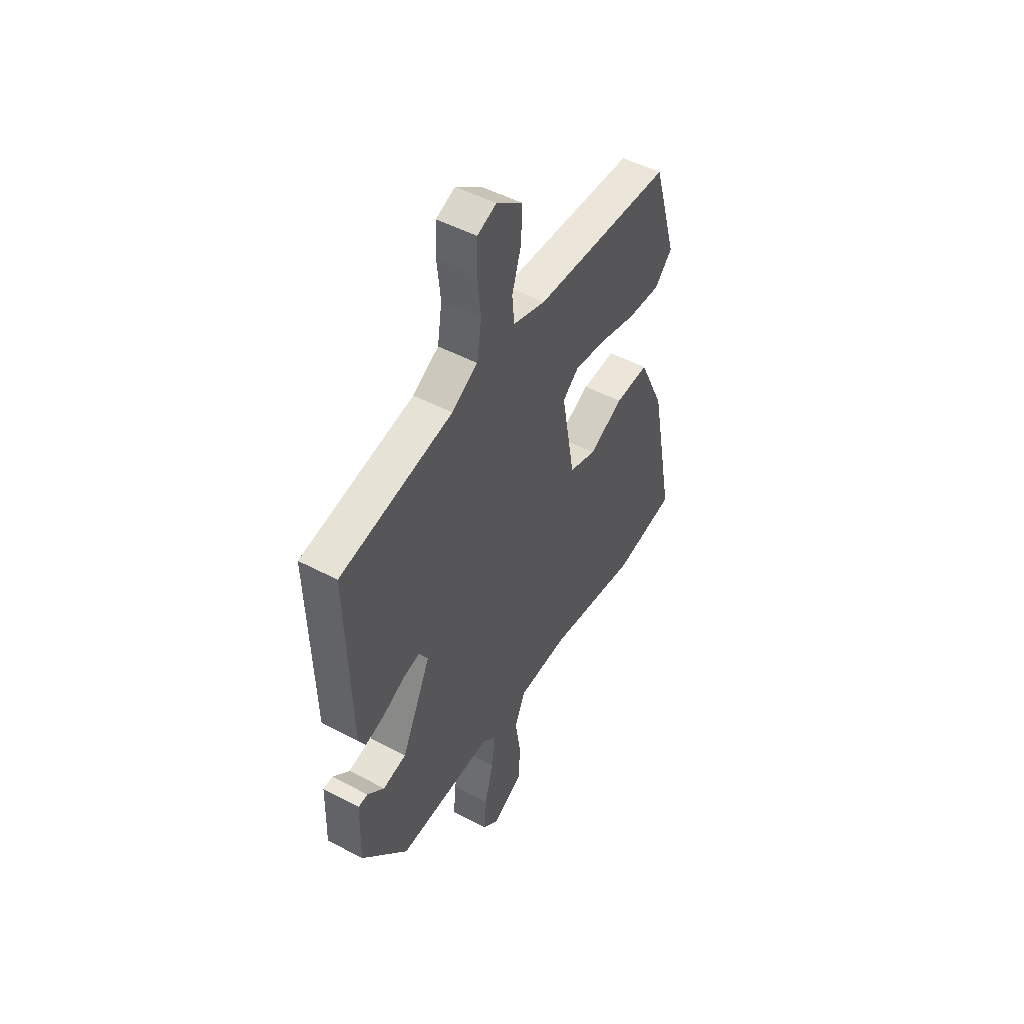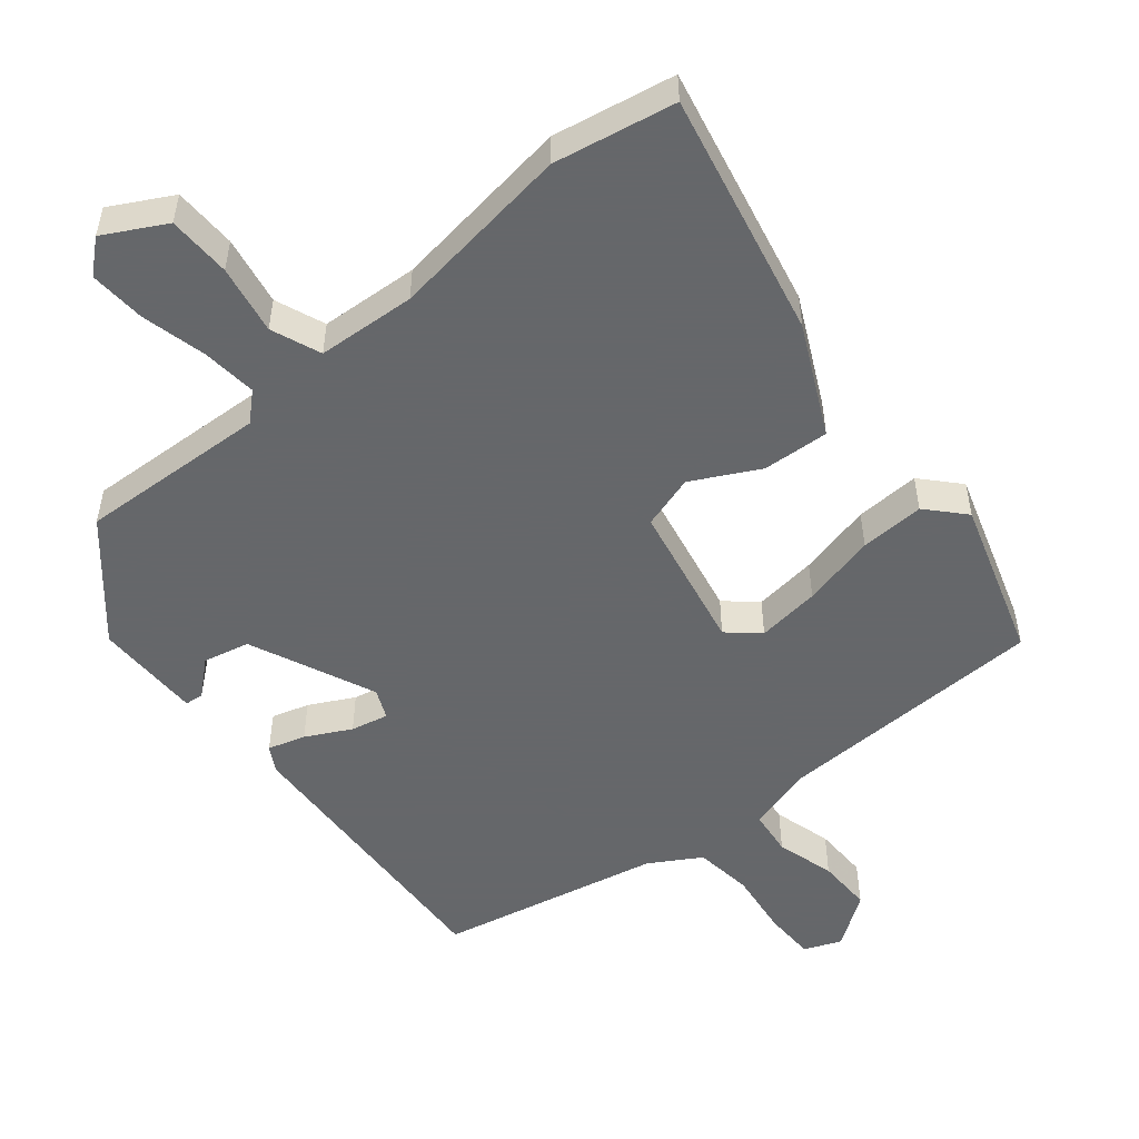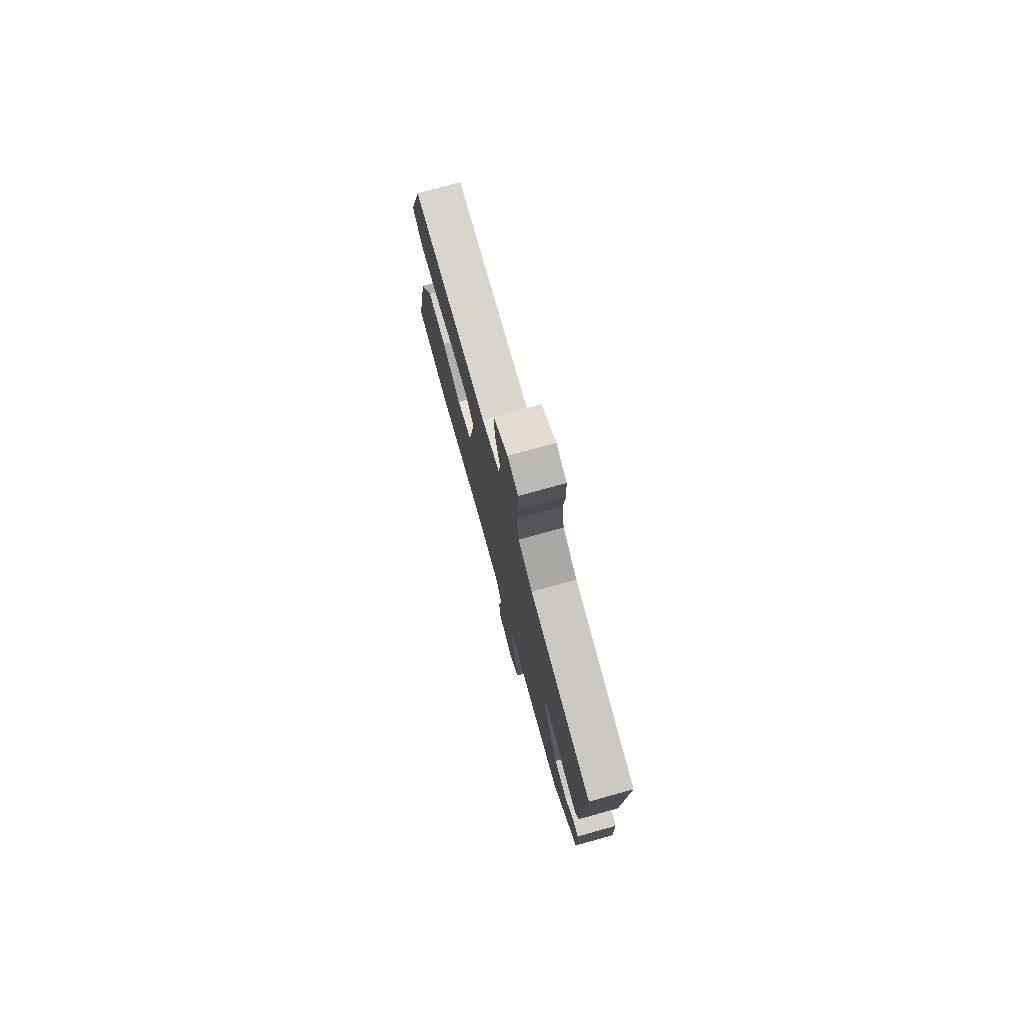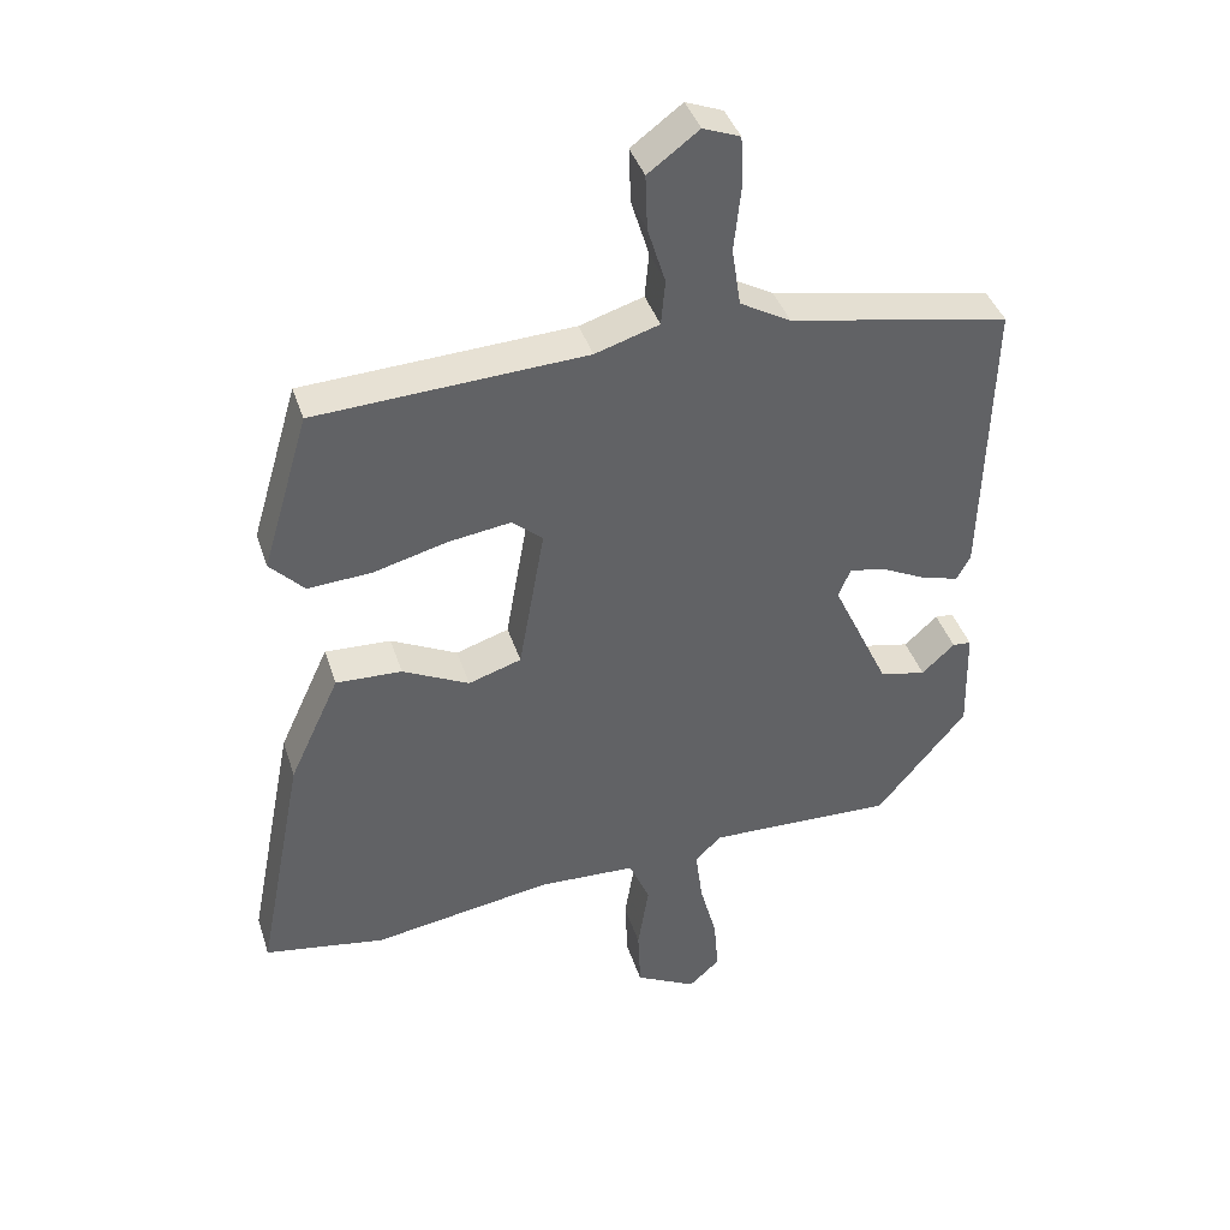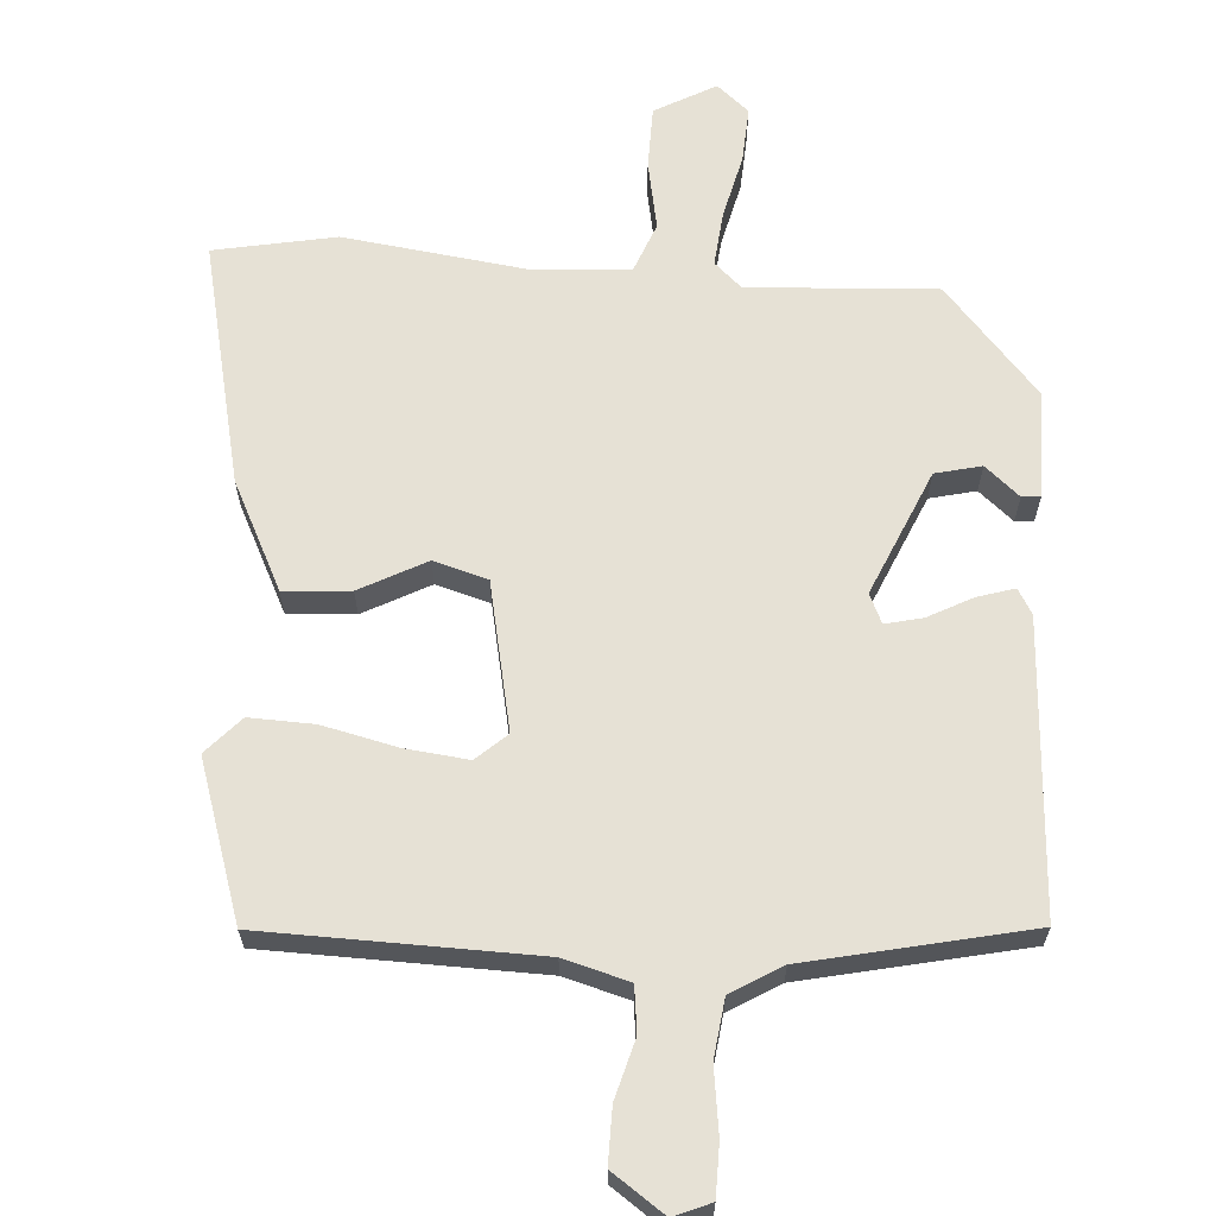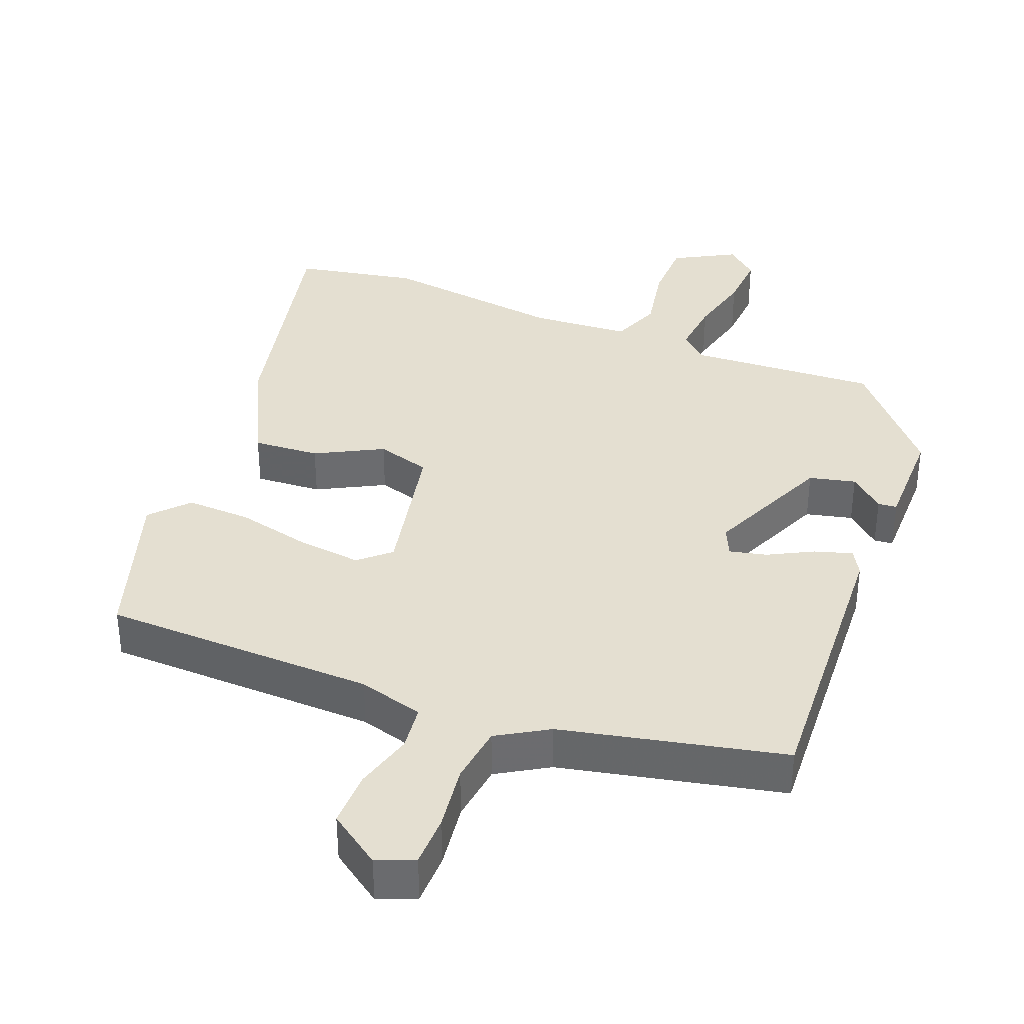
<metadata>
{"format":"obj","ext":"obj","renderer":"f3d","projection":"perspective","resolution":1024,"background":"white","views":[{"elev":49.2,"azim":120.5,"up":"+Z"},{"elev":-52.0,"azim":-141.8,"up":"+Y"},{"elev":76.8,"azim":74.5,"up":"+Z"},{"elev":40.2,"azim":-17.3,"up":"+Z"},{"elev":64.2,"azim":2.3,"up":"+Y"},{"elev":36.7,"azim":20.0,"up":"+Y"}]}
</metadata>
<code>
v 0.517 0.07 0.449
v 0.505 0.07 0.026
v 0.485 0.07 -0.011
v 0.431 0.07 0.004
v 0.366 0.07 0.036
v 0.312 0.07 0.047
v 0.294 0.07 0.004
v 0.378 0.07 -0.175
v 0.445 0.07 -0.189
v 0.493 0.07 -0.145
v 0.52 0.07 -0.147
v 0.524 0.07 -0.301
v 0.393 0.07 -0.46
v 0.121 0.07 -0.452
v 0.083 0.07 -0.489
v 0.093 0.07 -0.568
v 0.118 0.07 -0.661
v 0.125 0.07 -0.742
v 0.08 0.07 -0.783
v -0.009 0.07 -0.737
v -0.013 0.07 -0.646
v 0.003 0.07 -0.546
v -0.027 0.07 -0.475
v -0.169 0.07 -0.469
v -0.431 0.07 -0.511
v -0.607 0.07 -0.482
v -0.538 0.07 -0.127
v -0.465 0.07 0.031
v -0.369 0.07 0.027
v -0.272 0.07 -0.021
v -0.195 0.07 0.004
v -0.157 0.07 0.219
v -0.202 0.07 0.257
v -0.293 0.07 0.244
v -0.4 0.07 0.216
v -0.493 0.07 0.21
v -0.543 0.07 0.262
v -0.475 0.07 0.492
v -0.082 0.07 0.512
v 0.011 0.07 0.541
v 0.017 0.07 0.607
v -0.009 0.07 0.691
v -0.012 0.07 0.771
v 0.062 0.07 0.826
v 0.116 0.07 0.805
v 0.119 0.07 0.731
v 0.109 0.07 0.636
v 0.122 0.07 0.552
v 0.196 0.07 0.51
v 0.517 0 0.449
v 0.505 0 0.026
v 0.485 0 -0.011
v 0.431 0 0.004
v 0.366 0 0.036
v 0.312 0 0.047
v 0.294 0 0.004
v 0.378 0 -0.175
v 0.445 0 -0.189
v 0.493 0 -0.145
v 0.52 0 -0.147
v 0.524 0 -0.301
v 0.393 0 -0.46
v 0.121 0 -0.452
v 0.083 0 -0.489
v 0.093 0 -0.568
v 0.118 0 -0.661
v 0.125 0 -0.742
v 0.08 0 -0.783
v -0.009 0 -0.737
v -0.013 0 -0.646
v 0.003 0 -0.546
v -0.027 0 -0.475
v -0.169 0 -0.469
v -0.431 0 -0.511
v -0.607 0 -0.482
v -0.538 0 -0.127
v -0.465 0 0.031
v -0.369 0 0.027
v -0.272 0 -0.021
v -0.195 0 0.004
v -0.157 0 0.219
v -0.202 0 0.257
v -0.293 0 0.244
v -0.4 0 0.216
v -0.493 0 0.21
v -0.543 0 0.262
v -0.475 0 0.492
v -0.082 0 0.512
v 0.011 0 0.541
v 0.017 0 0.607
v -0.009 0 0.691
v -0.012 0 0.771
v 0.062 0 0.826
v 0.116 0 0.805
v 0.119 0 0.731
v 0.109 0 0.636
v 0.122 0 0.552
v 0.196 0 0.51
f 44 45 46 47
f 44 47 48
f 41 42 43 44
f 40 41 44 48
f 39 40 48 49
f 34 35 36 37
f 33 34 37 38
f 32 33 38 39
f 27 28 29 30
f 27 30 31
f 24 25 26 27
f 23 24 27 31
f 22 23 31 32
f 20 21 22
f 19 20 22
f 16 17 18 19
f 15 16 19 22
f 14 15 22 32
f 9 10 11 12
f 8 9 12 13
f 7 8 13 14
f 2 3 4 5
f 2 5 6
f 1 2 6
f 49 1 6
f 39 49 6 7
f 7 14 32 39
f 96 95 94 93
f 97 96 93
f 93 92 91 90
f 97 93 90 89
f 98 97 89 88
f 86 85 84 83
f 87 86 83 82
f 88 87 82 81
f 79 78 77 76
f 80 79 76
f 76 75 74 73
f 80 76 73 72
f 81 80 72 71
f 71 70 69
f 71 69 68
f 68 67 66 65
f 71 68 65 64
f 81 71 64 63
f 61 60 59 58
f 62 61 58 57
f 63 62 57 56
f 54 53 52 51
f 55 54 51
f 55 51 50
f 55 50 98
f 56 55 98 88
f 88 81 63 56
f 1 50 51 2
f 2 51 52 3
f 3 52 53 4
f 4 53 54 5
f 5 54 55 6
f 6 55 56 7
f 7 56 57 8
f 8 57 58 9
f 9 58 59 10
f 10 59 60 11
f 11 60 61 12
f 12 61 62 13
f 13 62 63 14
f 14 63 64 15
f 15 64 65 16
f 16 65 66 17
f 17 66 67 18
f 18 67 68 19
f 19 68 69 20
f 20 69 70 21
f 21 70 71 22
f 22 71 72 23
f 23 72 73 24
f 24 73 74 25
f 25 74 75 26
f 26 75 76 27
f 27 76 77 28
f 28 77 78 29
f 29 78 79 30
f 30 79 80 31
f 31 80 81 32
f 32 81 82 33
f 33 82 83 34
f 34 83 84 35
f 35 84 85 36
f 36 85 86 37
f 37 86 87 38
f 38 87 88 39
f 39 88 89 40
f 40 89 90 41
f 41 90 91 42
f 42 91 92 43
f 43 92 93 44
f 44 93 94 45
f 45 94 95 46
f 46 95 96 47
f 47 96 97 48
f 48 97 98 49
f 49 98 50 1

</code>
